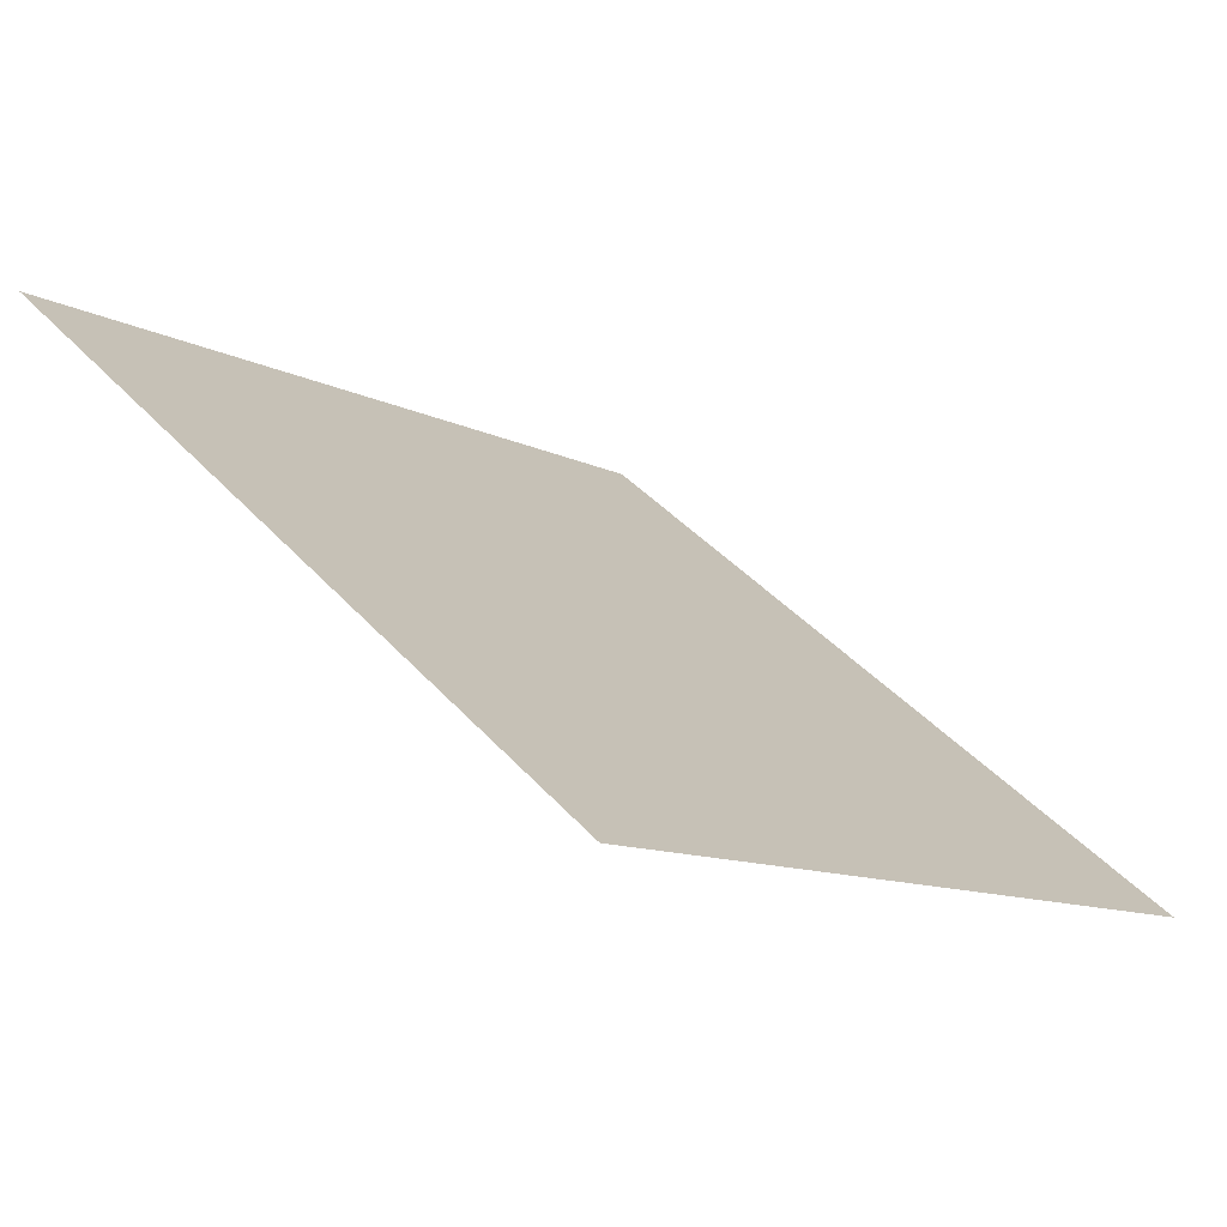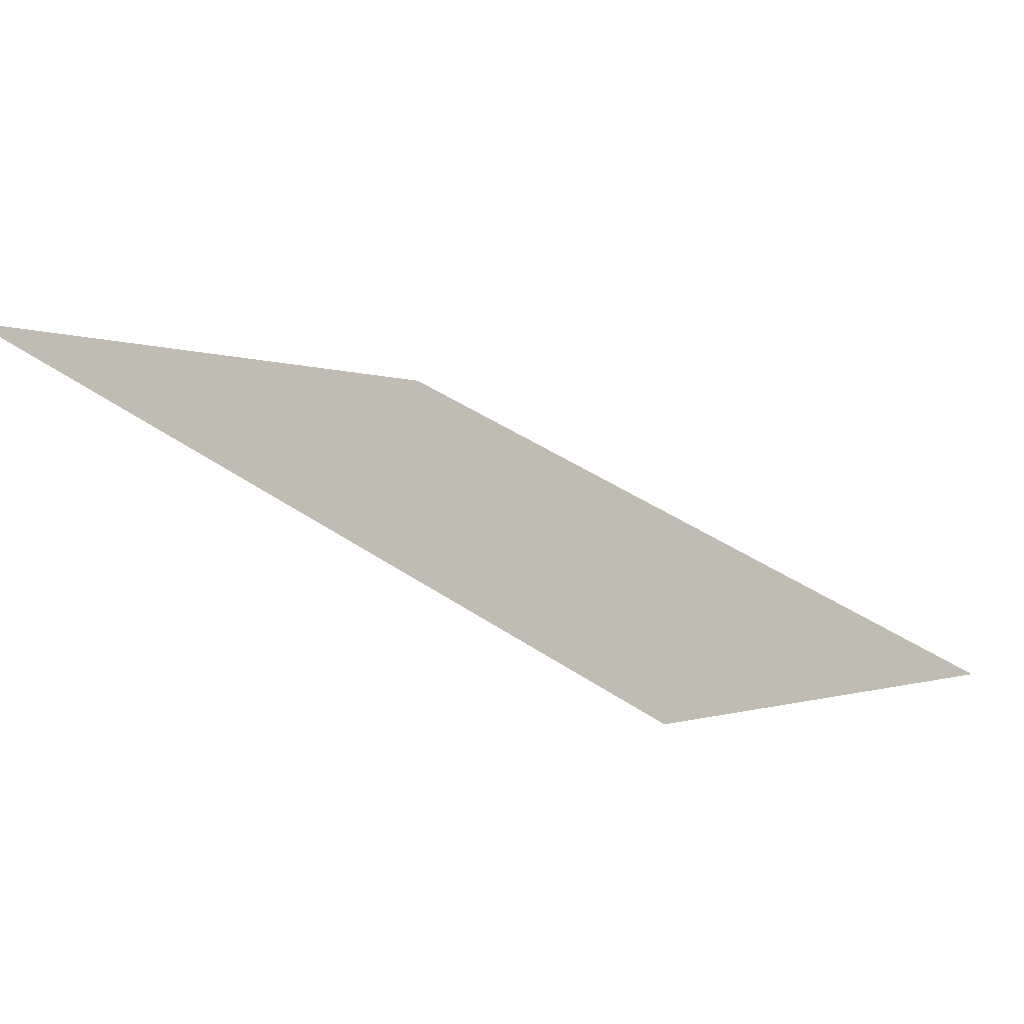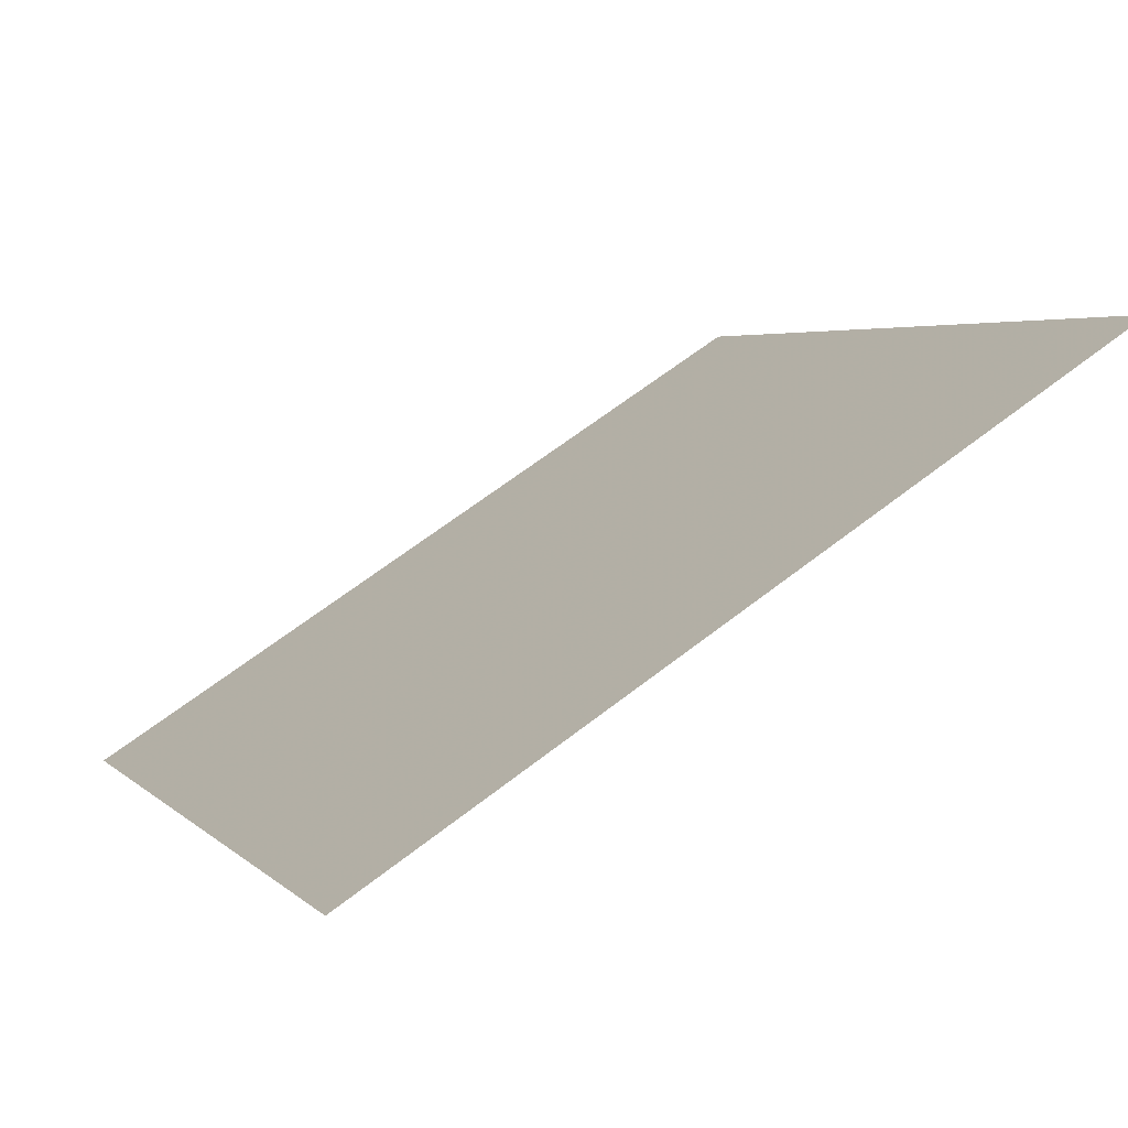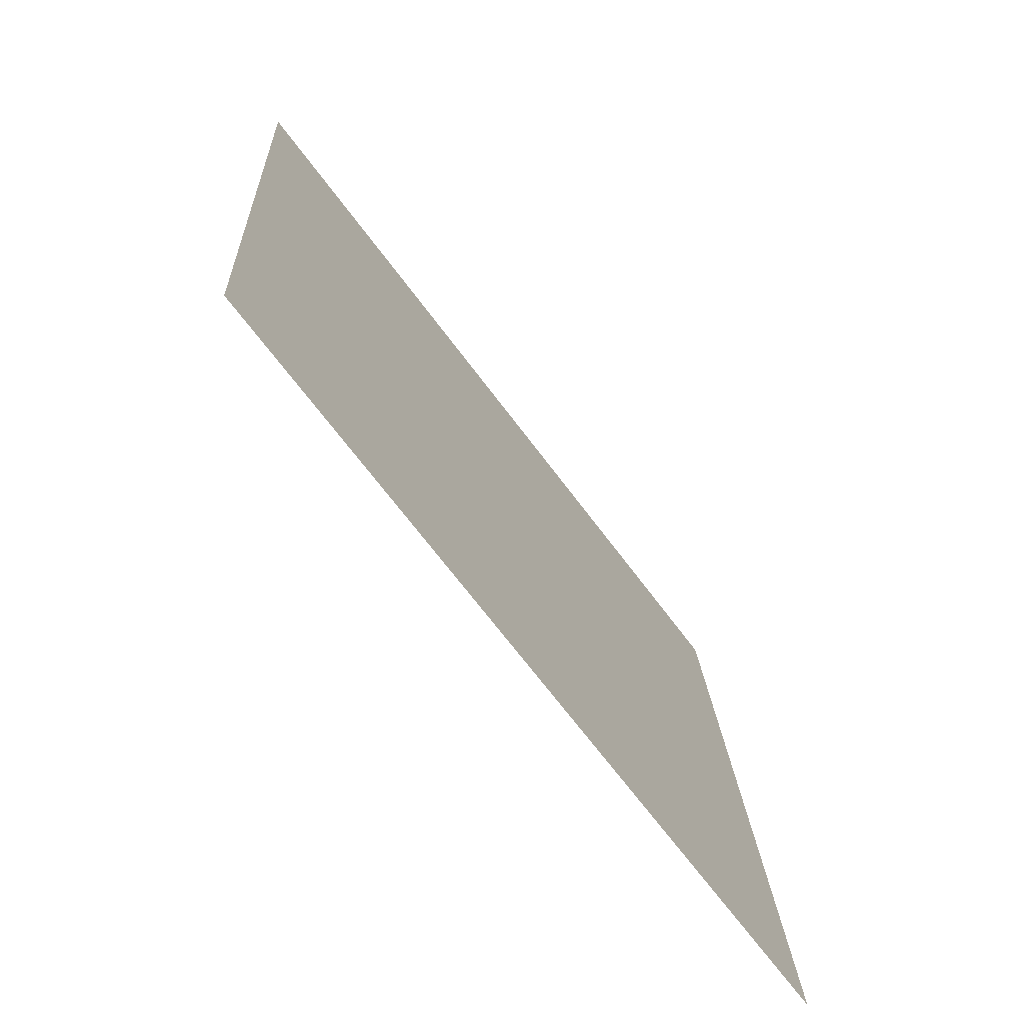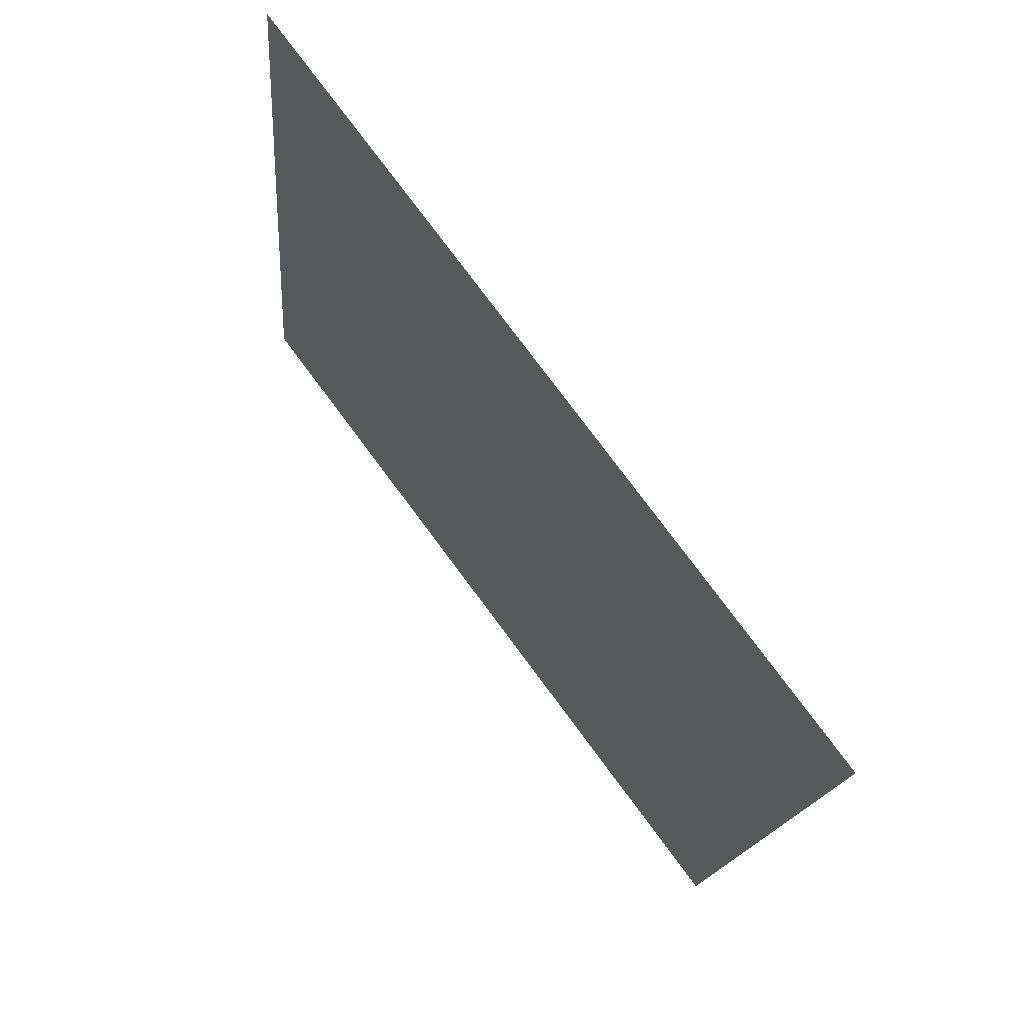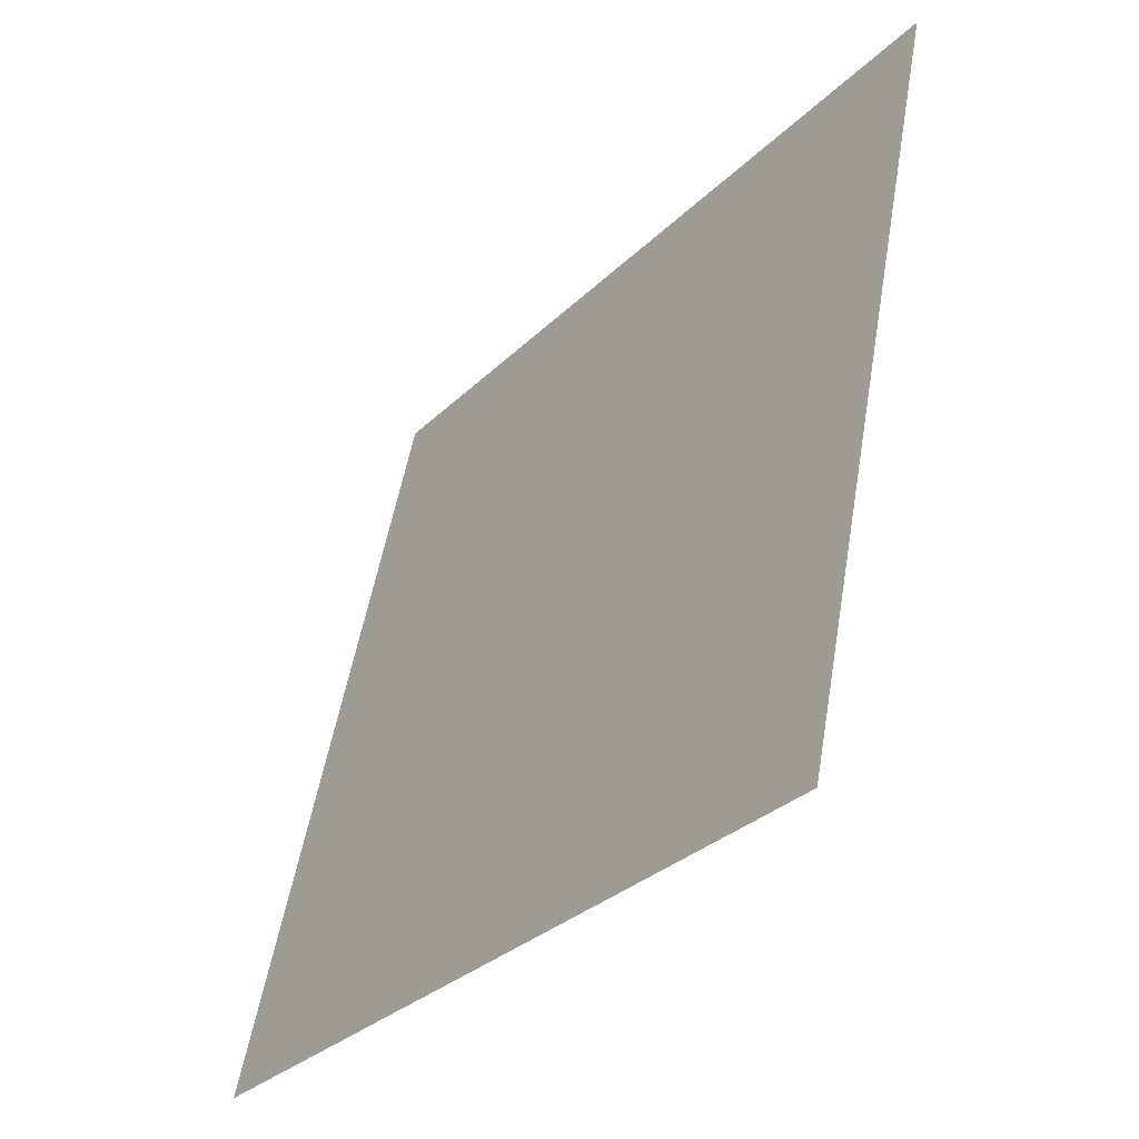
<metadata>
{"format":"obj","ext":"obj","renderer":"f3d","projection":"perspective","resolution":1024,"background":"white","views":[{"elev":39.3,"azim":53.1,"up":"+Y"},{"elev":42.2,"azim":38.7,"up":"+Y"},{"elev":63.3,"azim":140.5,"up":"+Z"},{"elev":19.8,"azim":-94.0,"up":"+Z"},{"elev":-15.2,"azim":-95.9,"up":"+Z"},{"elev":52.0,"azim":98.3,"up":"+Z"}]}
</metadata>
<code>
v 0.09877 1.008 0.8059
v 0.09221 1.008 0.8059
v 0.09233 1.012 0.8112
v 0.09889 1.012 0.8111
f 4 3 2 1

</code>
